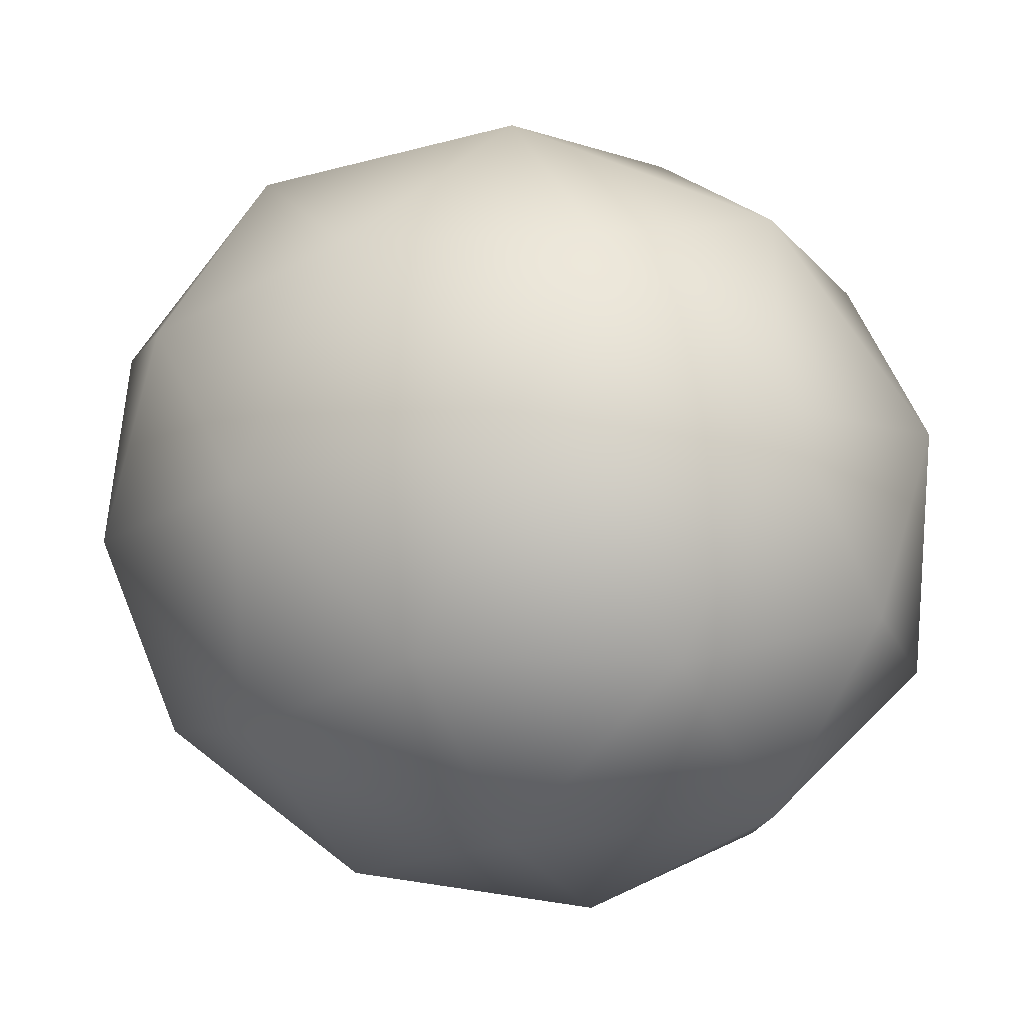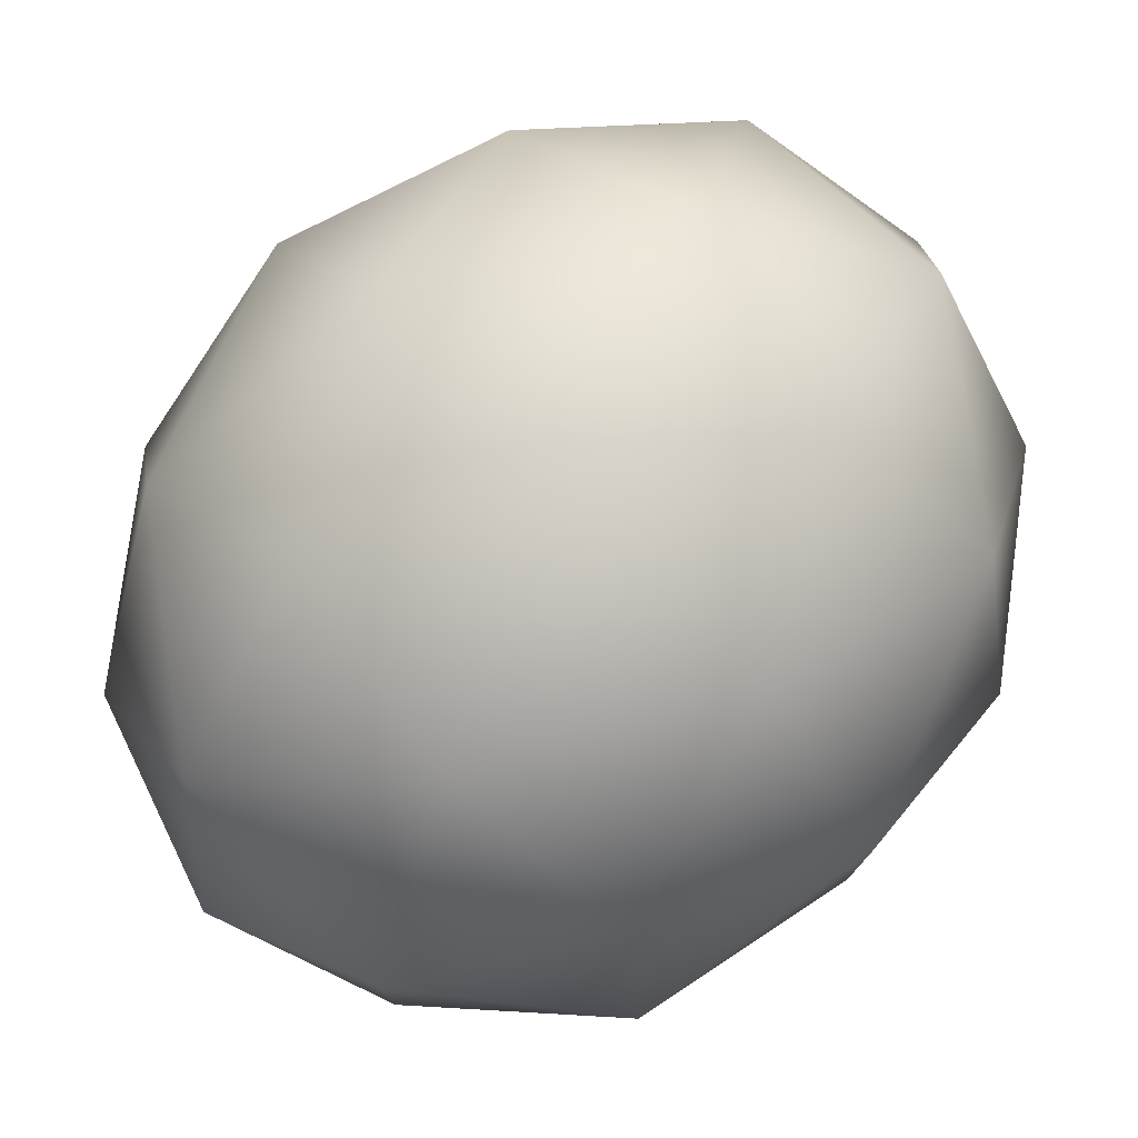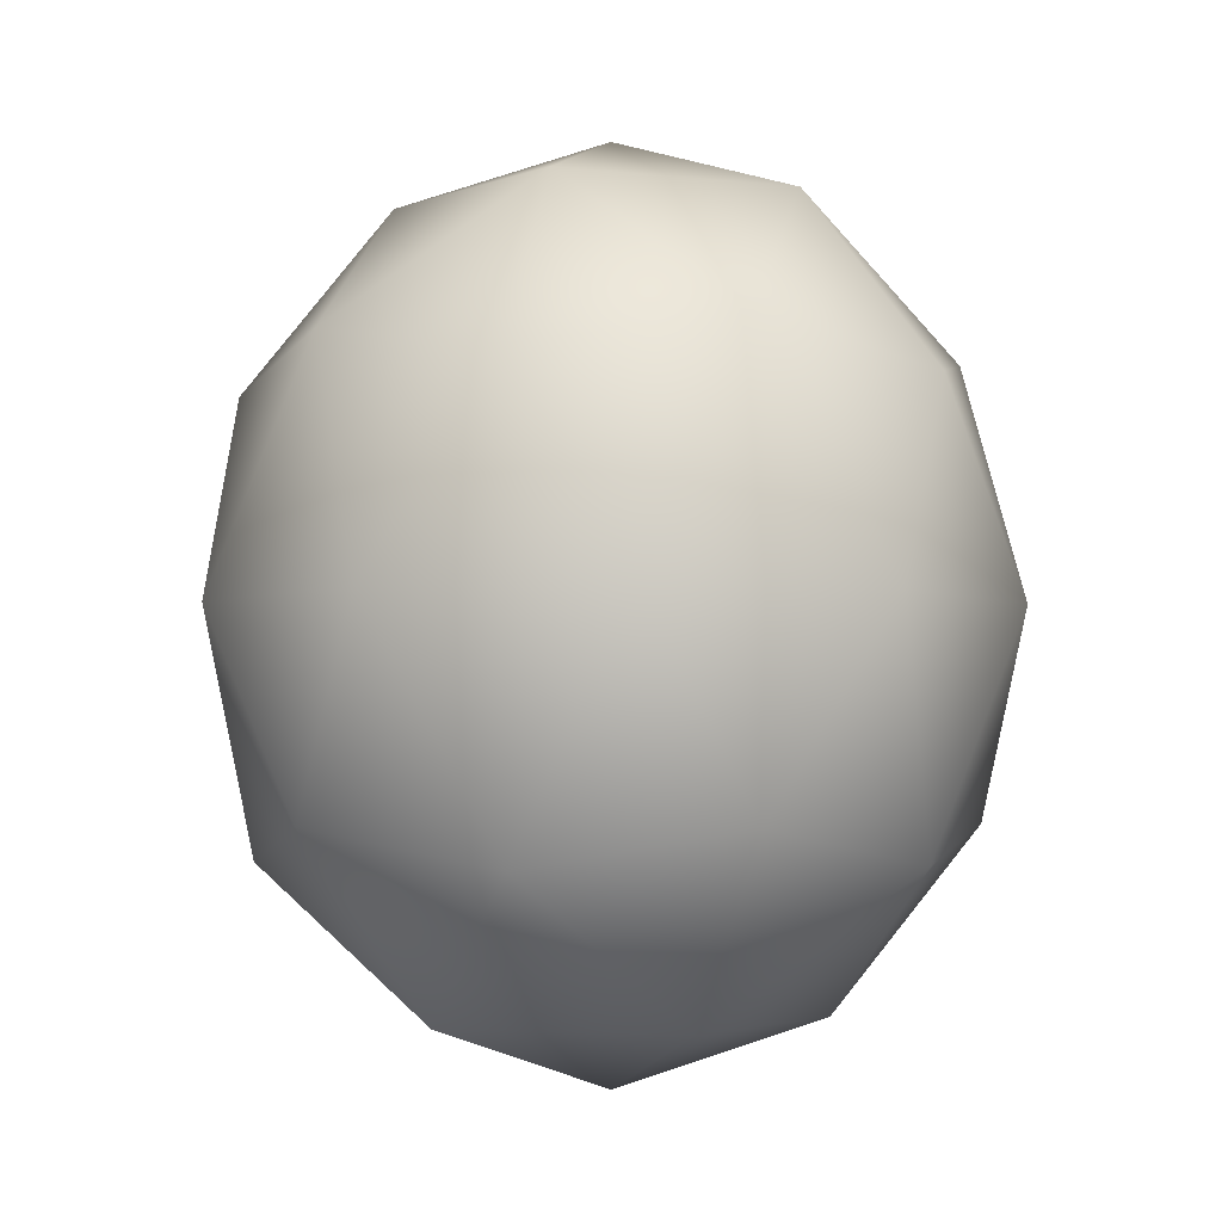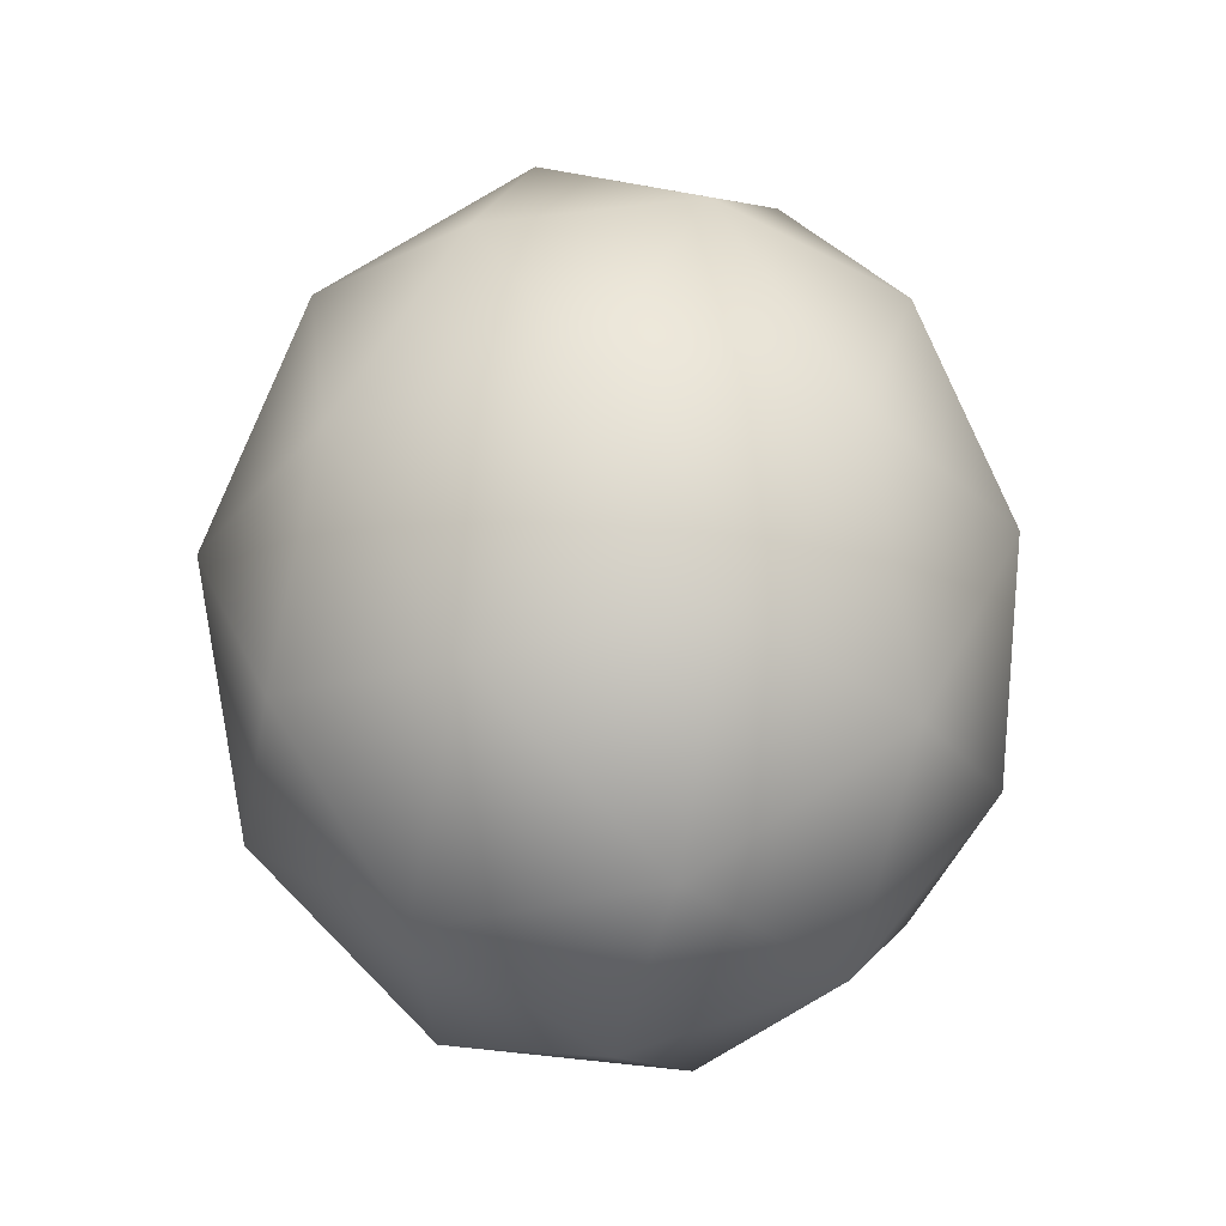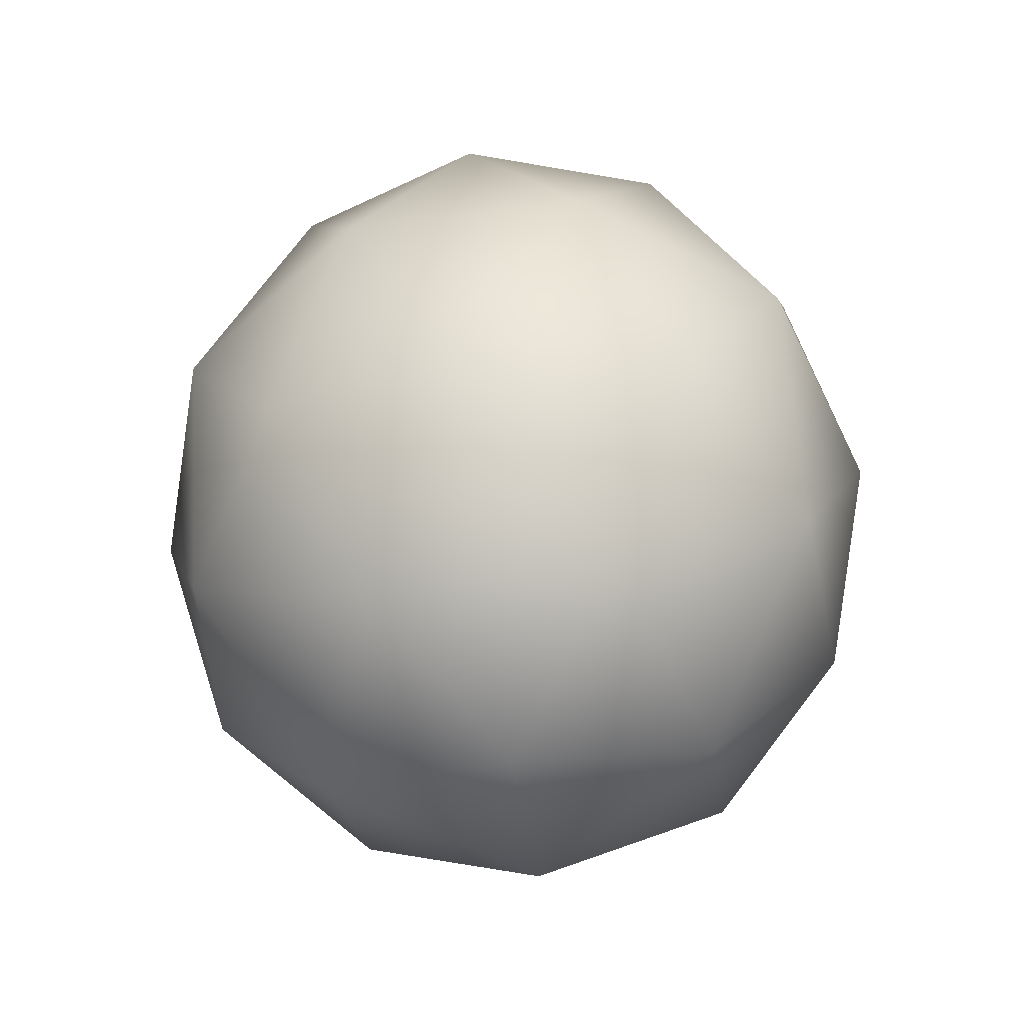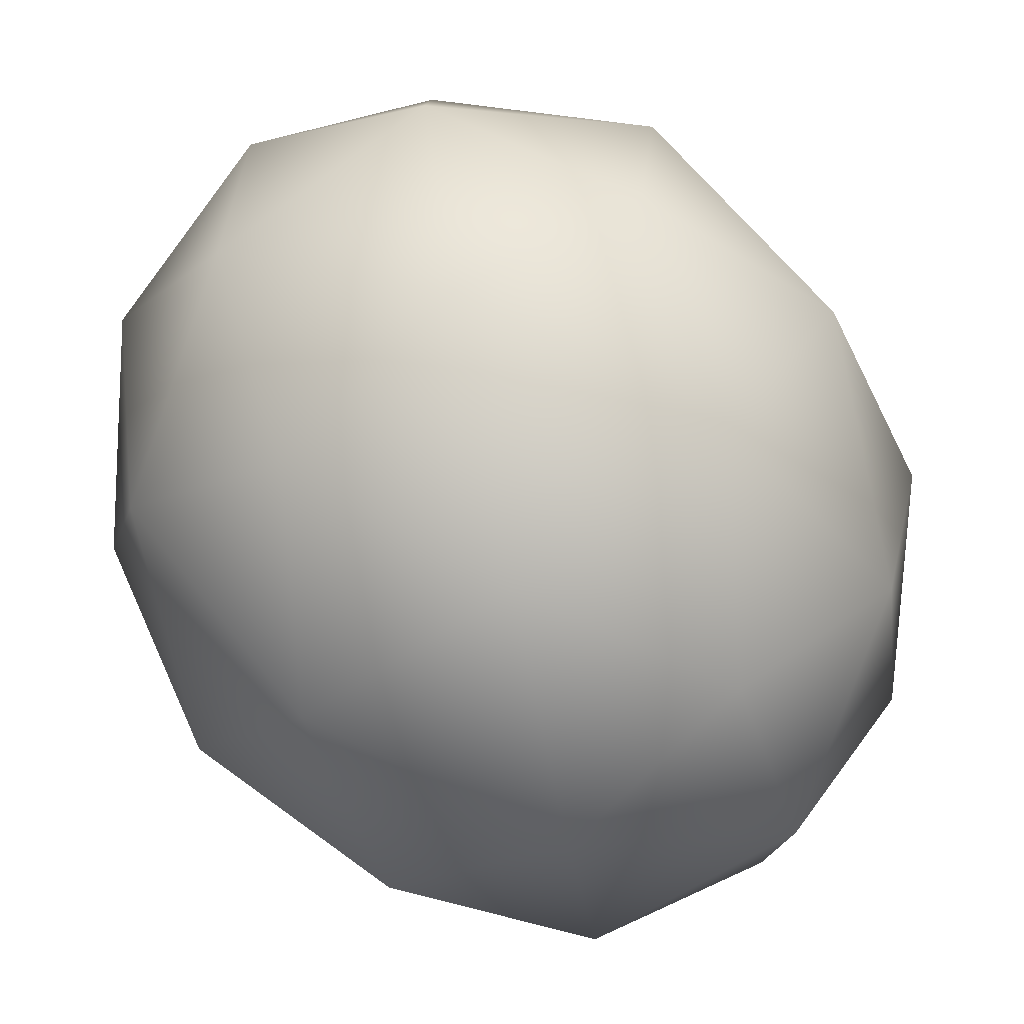
<metadata>
{"format":"obj","ext":"obj","renderer":"f3d","projection":"perspective","resolution":1024,"background":"white","views":[{"elev":18.6,"azim":-48.1,"up":"+Z"},{"elev":78.2,"azim":-133.8,"up":"+Z"},{"elev":-3.5,"azim":105.0,"up":"+Y"},{"elev":-31.6,"azim":39.1,"up":"+Y"},{"elev":-57.0,"azim":169.8,"up":"+Y"},{"elev":-80.0,"azim":-145.0,"up":"+Z"}]}
</metadata>
<code>
o Icosphere.001
v 0 -0.5 0
v 1.266 0.6056 0.92
v -0.4837 0.6056 1.489
v -1.565 0.6056 0
v -0.4837 0.6056 -1.489
v 1.266 0.6056 -0.92
v 0.4837 2.394 1.489
v -1.266 2.394 0.92
v -1.266 2.394 -0.92
v 0.4837 2.394 -1.489
v 1.565 2.394 0
v 0 3.5 0
v -0.2843 -0.2013 0.875
v 0.7443 -0.2013 0.5408
v 0.46 0.4485 1.416
v 1.489 0.4485 0
v 0.7443 -0.2013 -0.5408
v -0.92 -0.2013 0
v -1.204 0.4485 0.875
v -0.2843 -0.2013 -0.875
v -1.204 0.4485 -0.875
v 0.46 0.4485 -1.416
v 1.664 1.5 0.5408
v 1.664 1.5 -0.5408
v 0 1.5 1.75
v 1.029 1.5 1.416
v -1.664 1.5 0.5408
v -1.029 1.5 1.416
v -1.029 1.5 -1.416
v -1.664 1.5 -0.5408
v 1.029 1.5 -1.416
v 0 1.5 -1.75
v 1.204 2.551 0.875
v -0.46 2.551 1.416
v -1.489 2.551 0
v -0.46 2.551 -1.416
v 1.204 2.551 -0.875
v 0.2843 3.201 0.875
v 0.92 3.201 0
v -0.7443 3.201 0.5408
v -0.7443 3.201 -0.5408
v 0.2843 3.201 -0.875
g Icosphere.001_Icosphere.001_Snow
f 1 14 13
f 2 14 16
f 1 13 18
f 1 18 20
f 1 20 17
f 2 16 23
f 3 15 25
f 4 19 27
f 5 21 29
f 6 22 31
f 2 23 26
f 3 25 28
f 4 27 30
f 5 29 32
f 6 31 24
f 7 33 38
f 8 34 40
f 9 35 41
f 10 36 42
f 11 37 39
f 39 42 12
f 39 37 42
f 37 10 42
f 42 41 12
f 42 36 41
f 36 9 41
f 41 40 12
f 41 35 40
f 35 8 40
f 40 38 12
f 40 34 38
f 34 7 38
f 38 39 12
f 38 33 39
f 33 11 39
f 24 37 11
f 24 31 37
f 31 10 37
f 32 36 10
f 32 29 36
f 29 9 36
f 30 35 9
f 30 27 35
f 27 8 35
f 28 34 8
f 28 25 34
f 25 7 34
f 26 33 7
f 26 23 33
f 23 11 33
f 31 32 10
f 31 22 32
f 22 5 32
f 29 30 9
f 29 21 30
f 21 4 30
f 27 28 8
f 27 19 28
f 19 3 28
f 25 26 7
f 25 15 26
f 15 2 26
f 23 24 11
f 23 16 24
f 16 6 24
f 17 22 6
f 17 20 22
f 20 5 22
f 20 21 5
f 20 18 21
f 18 4 21
f 18 19 4
f 18 13 19
f 13 3 19
f 16 17 6
f 16 14 17
f 14 1 17
f 13 15 3
f 13 14 15
f 14 2 15

</code>
